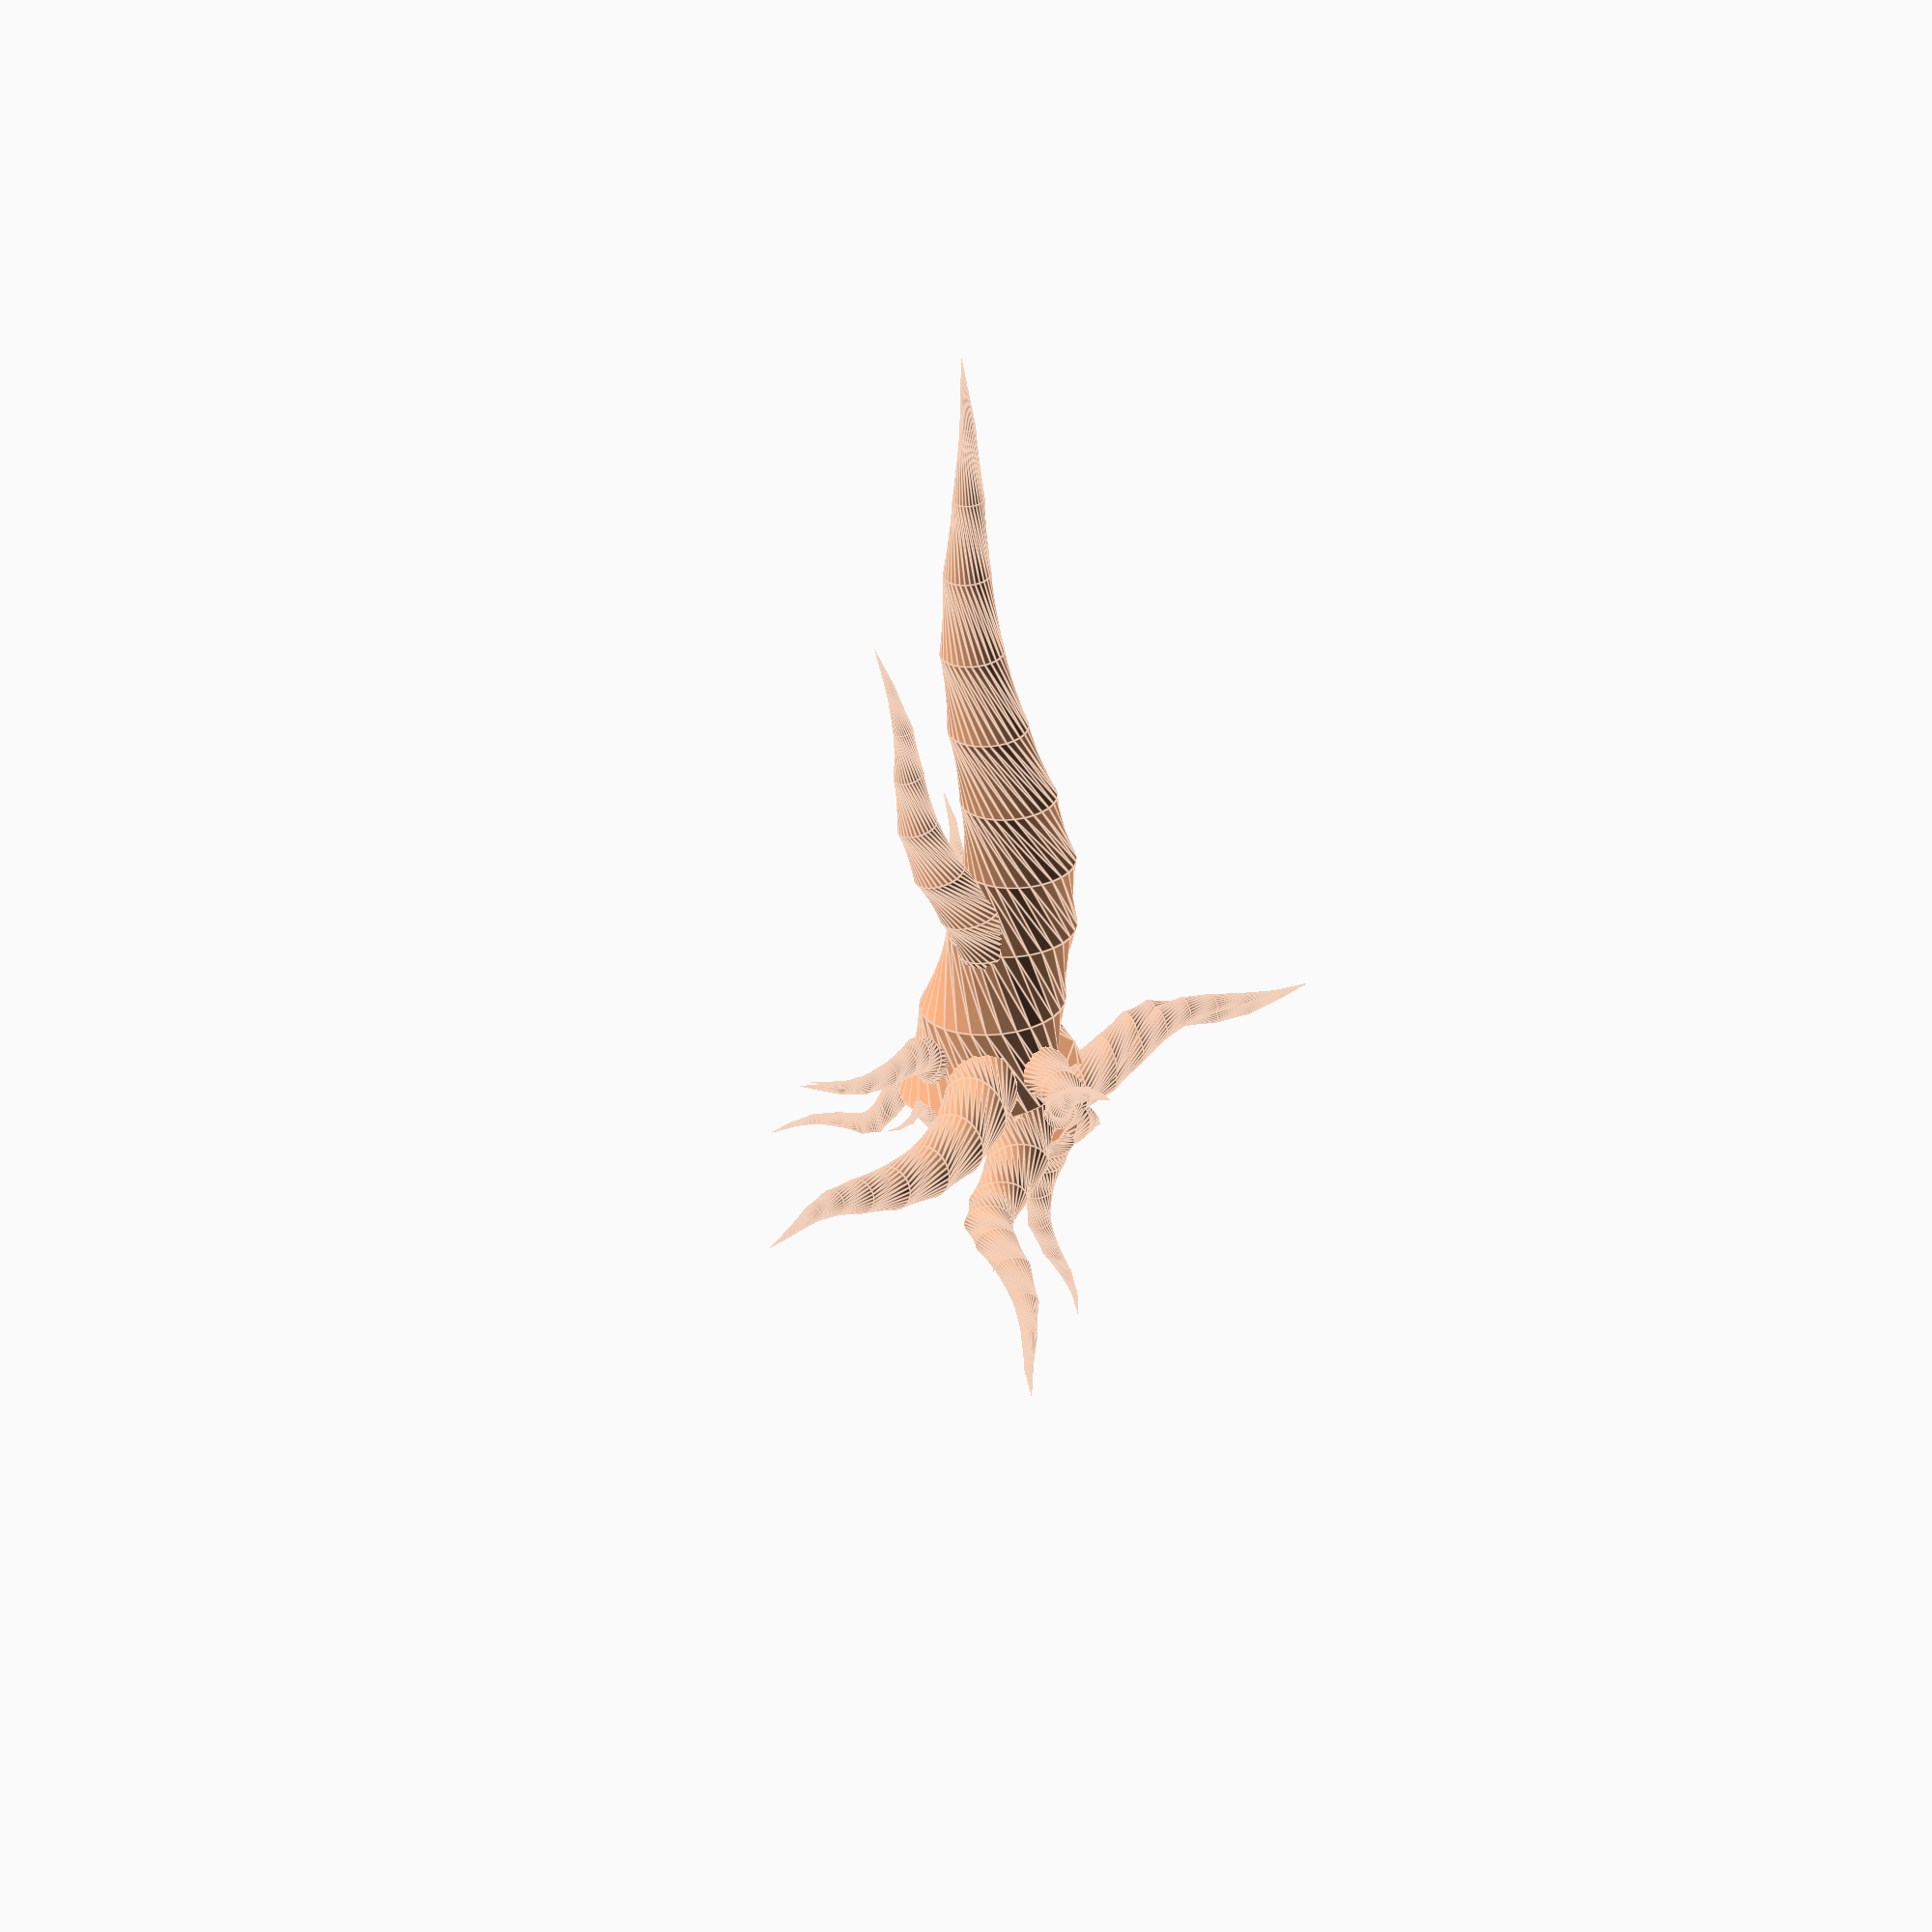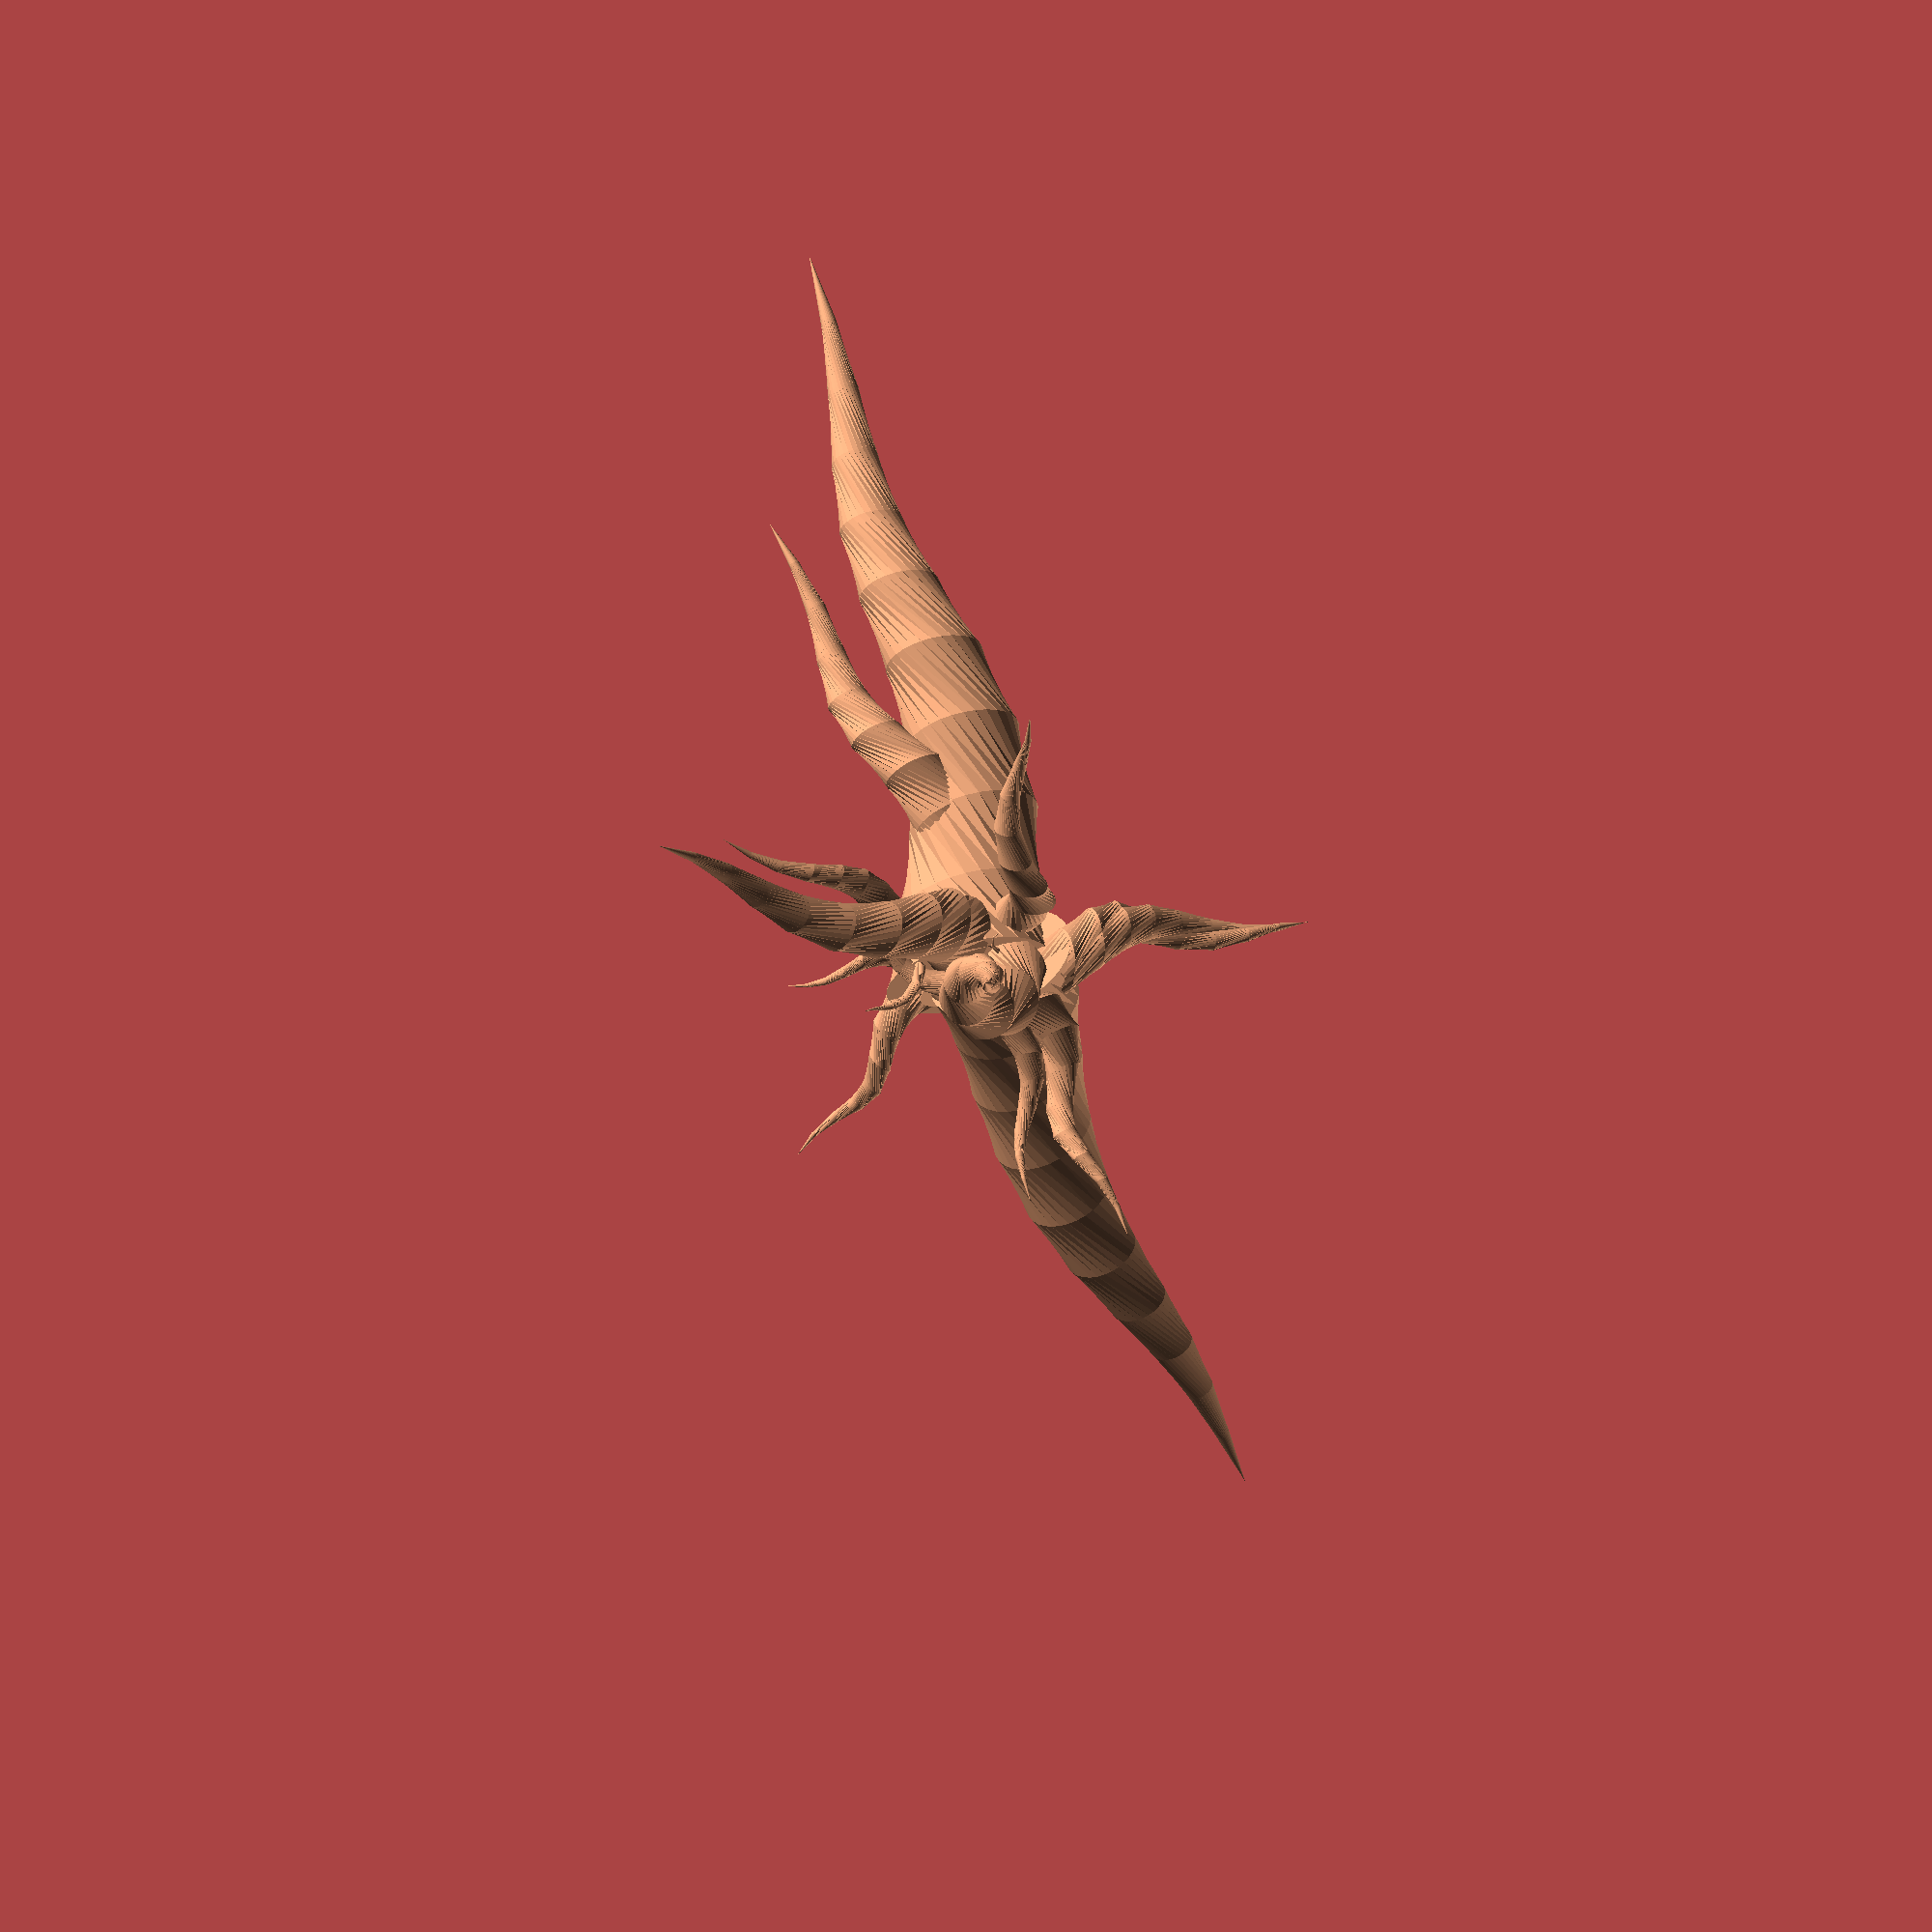
<openscad>
// set random seed for random twist amount
seed = 42;

// source: http://forum.openscad.org/max-of-more-than-2-values-td4190.html
function maximum(a,i)=(i < len(a)-1) ? max(a[i],maximum(a,i+1)) : 0;

/*
    n: number of tentacles
    h: height
    dh: height variation
    t: twist
    dt: twist variation
    o: offset
    w: width of tendrils
 */
module generate(heights, t, dt, o)
{    
    n = len(heights);
    m = maximum(heights, 0);
    randomt = rands(-dt,dt,n,seed);
    
    color( [heights[18]/m, heights[12]/m, heights[0]/m, 1.0] )
    for(i = [0:n-1])
    {
        // rotate using i as seed
        rotate(rands(0,360,3,heights[i]))
        {
            translate([-20, 0, 0])
                linear_extrude(height = heights[i]/(m/1000),
                               center = false, 
                               convexity = 10, 
                               twist = t + randomt[i], 
                               scale=-1, 
                               slices = 10)
                        translate([o, 0, 0])
                        circle(r = heights[i]/(m/100));
        }
    }
}

p_123456 = [2689, 3183, 2416, 2746, 1198, 1561, 1835, 1719, 888, 2547, 1635, 1948, 3691, 1438, 778, 2303, 247, 2226, 4634, 2619, 354, 665, 1021, 390, 427, 493];
p_password = [1022, 1311, 1143, 1151, 455, 488, 674, 537, 326, 1333, 672, 599, 1414, 533, 225, 852, 53, 858, 1624, 1083, 94, 104, 190, 45, 60, 63];
p_12345678 = [961, 704, 601, 744, 310, 451, 611, 330, 210, 621, 547, 435, 972, 374, 200, 564, 88, 535, 1414, 569, 65, 168, 113, 61, 90, 94];
p_qwerty = [824, 47, 429, 673, 439, 440, 555, 321, 461, 40, 612, 597, 873, 534, 364, 885, 26, 701, 1564, 771, 248, 526, 285, 6, 215, 311];
p_123456789 = [1050, 509, 357, 728, 301, 314, 421, 313, 262, 431, 594, 492, 802, 355, 246, 499, 88, 479, 1152, 394, 76, 328, 136, 75, 146, 166];
p_12345 = [785, 447, 469, 592, 367, 654, 774, 266, 151, 529, 347, 360, 641, 225, 165, 390, 48, 423, 1666, 369, 37, 107, 79, 30, 53, 51];
p_1234 = [449, 350, 362, 338, 207, 299, 290, 172, 72, 358, 221, 213, 421, 161, 94, 261, 33, 268, 633, 271, 18, 43, 31, 18, 28, 15];
p_111111 = [448, 289, 217, 380, 160, 171, 204, 135, 142, 202, 289, 217, 382, 176, 115, 246, 45, 240, 519, 215, 50, 159, 50, 24, 50, 61];
p_1234567 = [391, 268, 198, 244, 133, 139, 196, 114, 107, 207, 260, 172, 303, 141, 76, 229, 43, 178, 516, 199, 23, 89, 31, 19, 35, 43];
p_dragon = [183, 219, 190, 389, 74, 110, 152, 88, 43, 190, 144, 141, 249, 91, 36, 127, 13, 165, 353, 165, 10, 35, 39, 10, 10, 11];

generate(p_dragon, 500, 100, 40);
</openscad>
<views>
elev=115.4 azim=350.4 roll=282.5 proj=o view=edges
elev=112.3 azim=44.3 roll=287.7 proj=p view=wireframe
</views>
